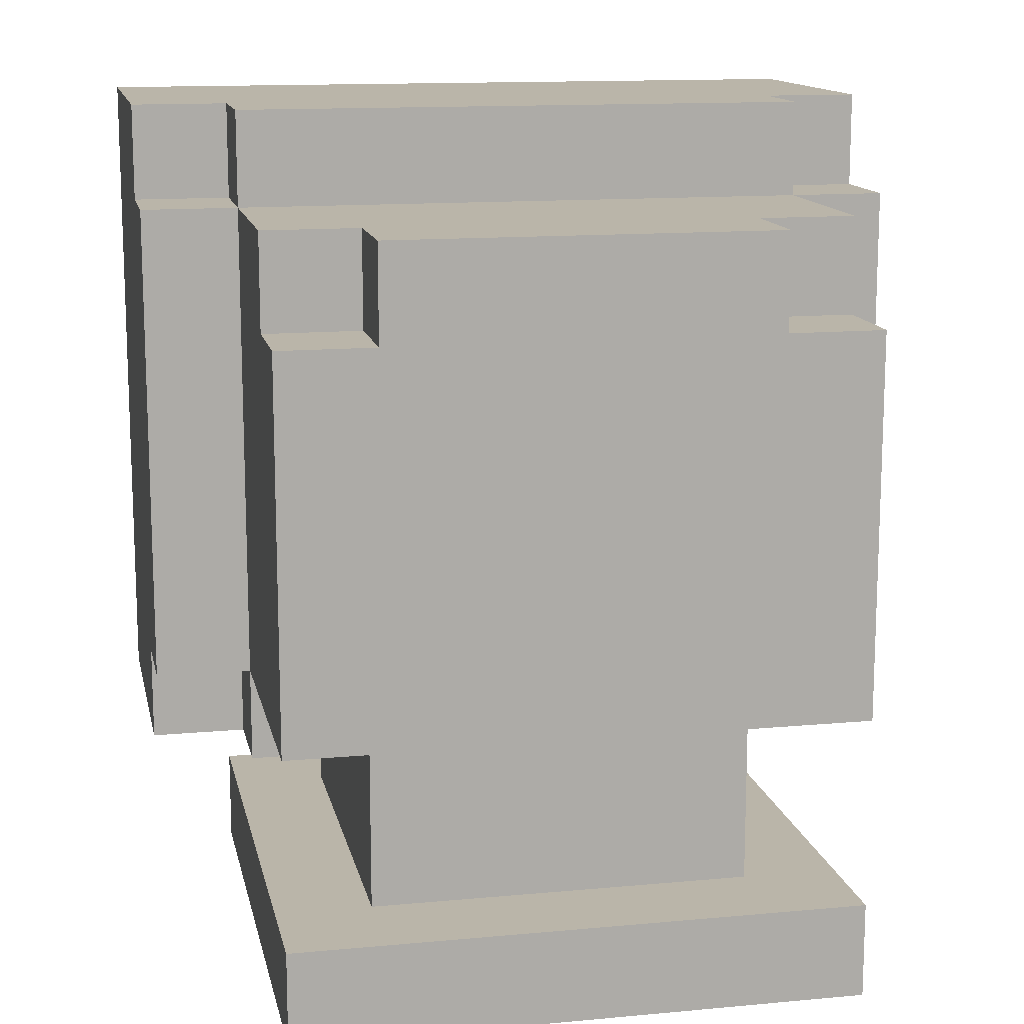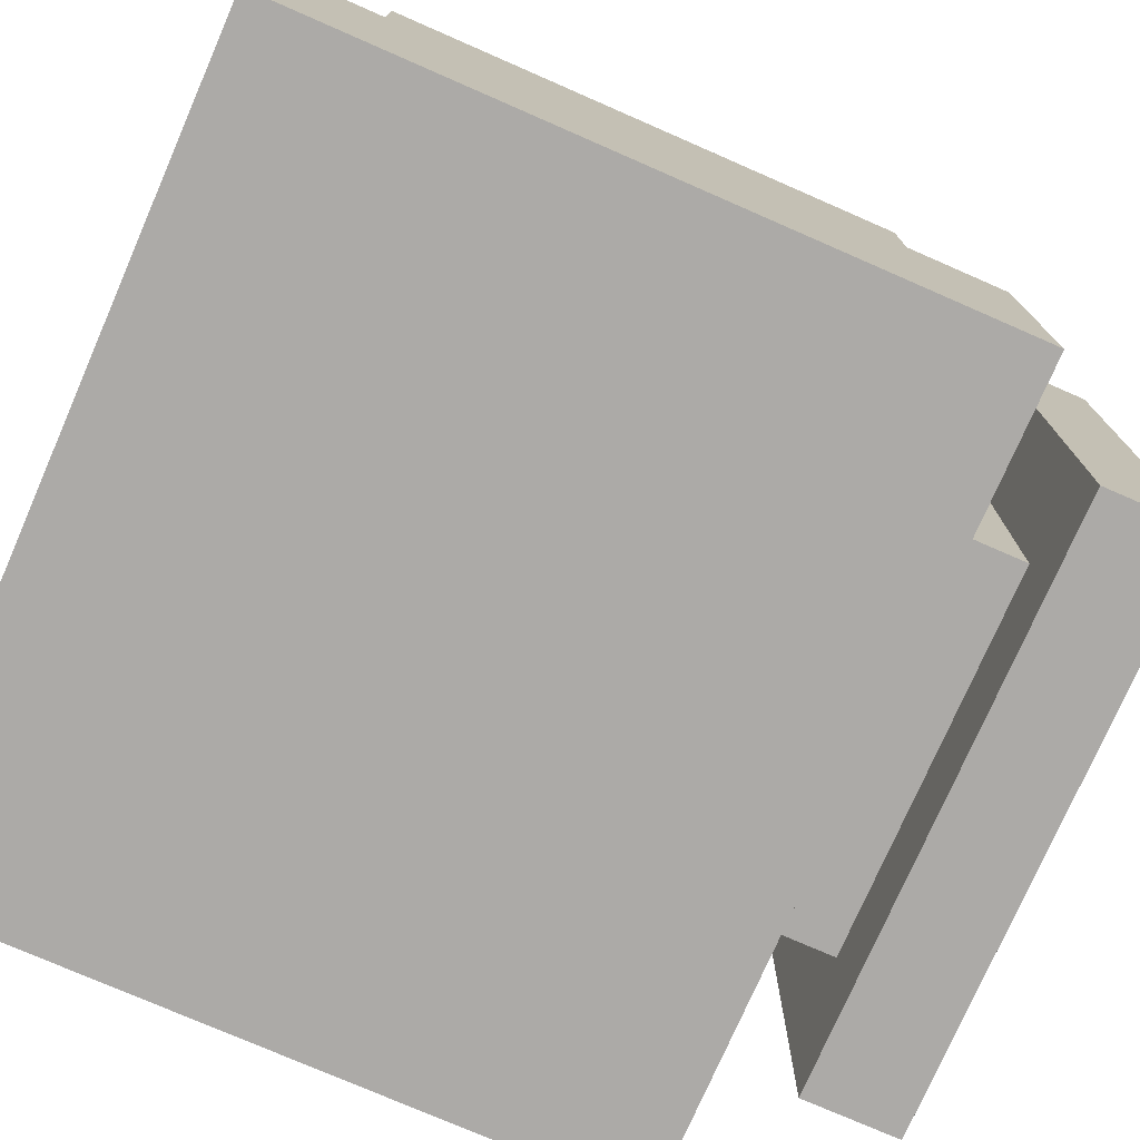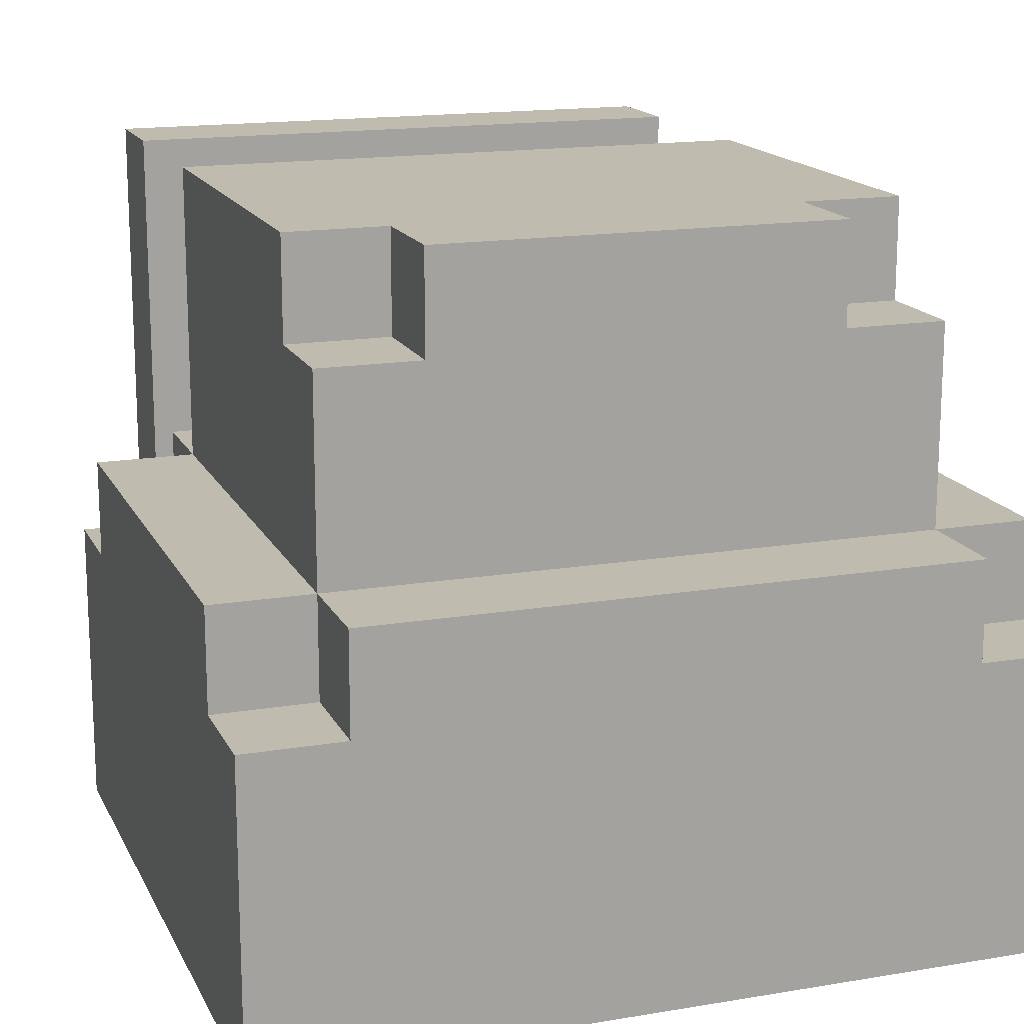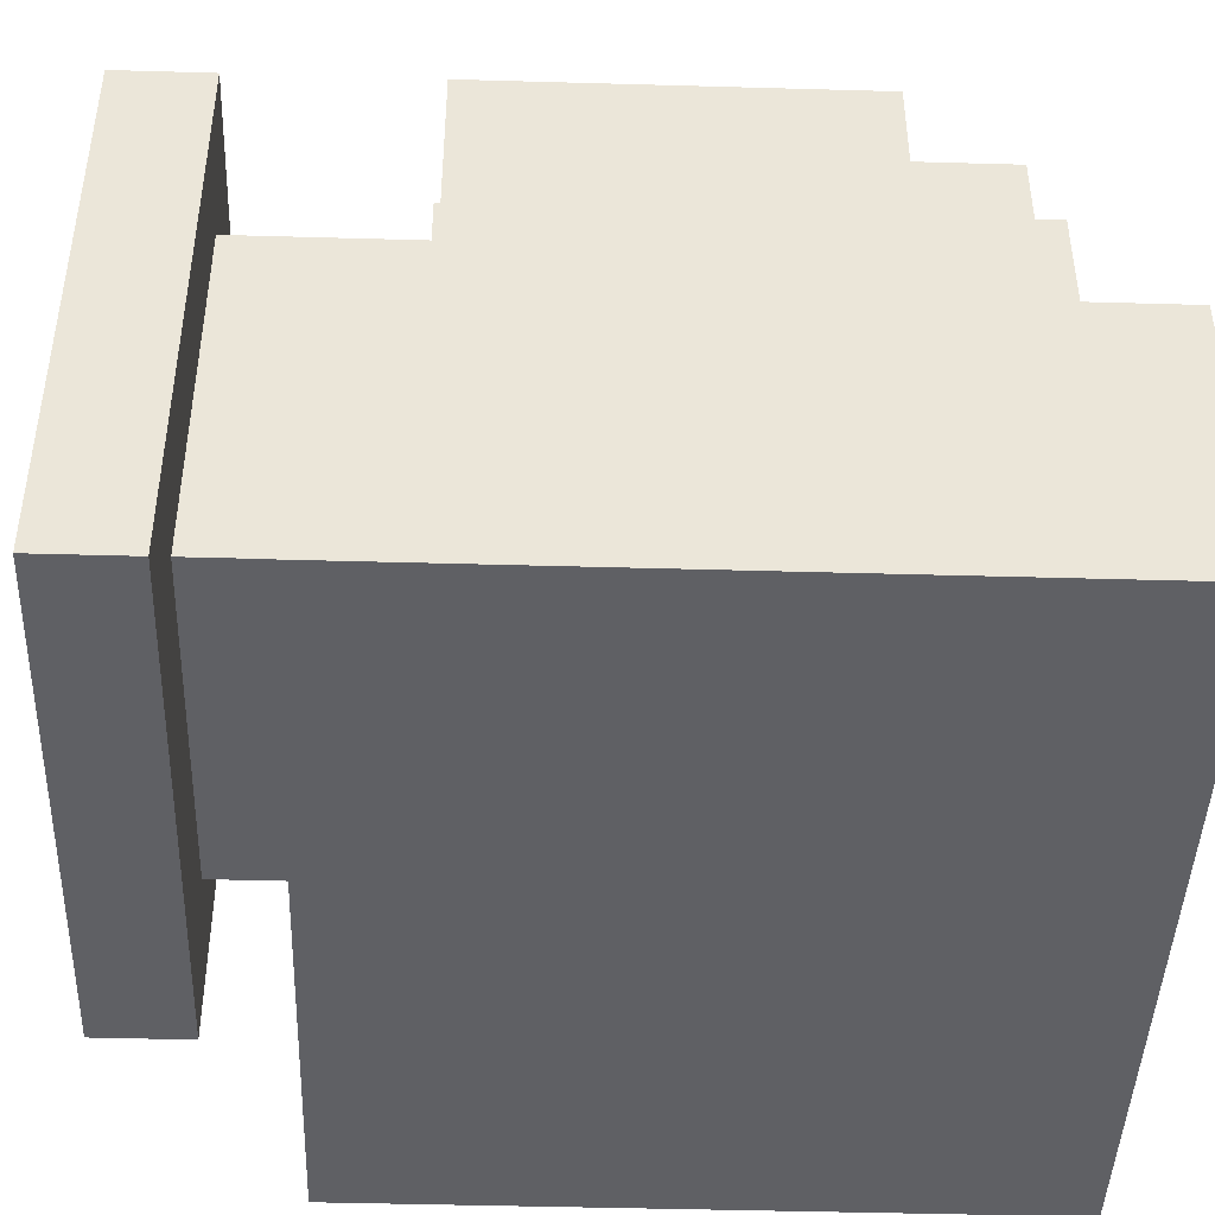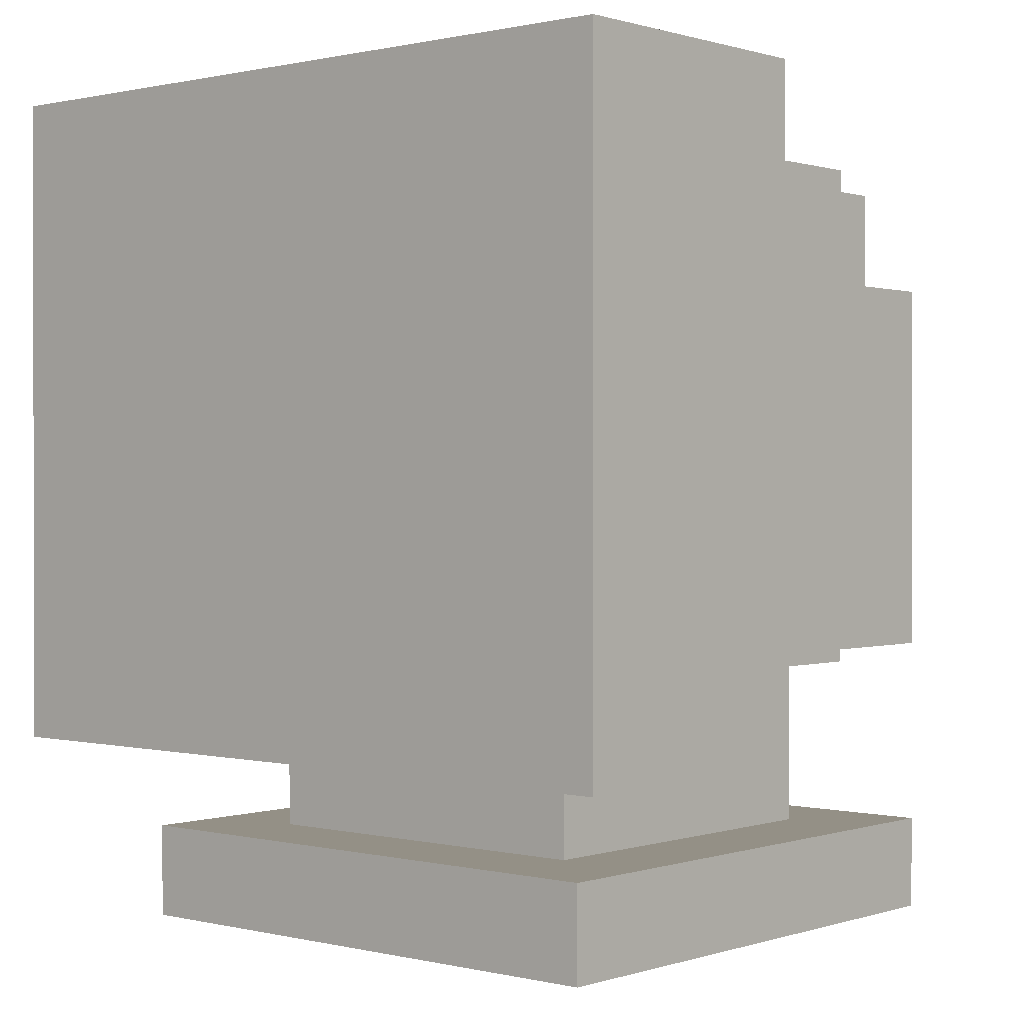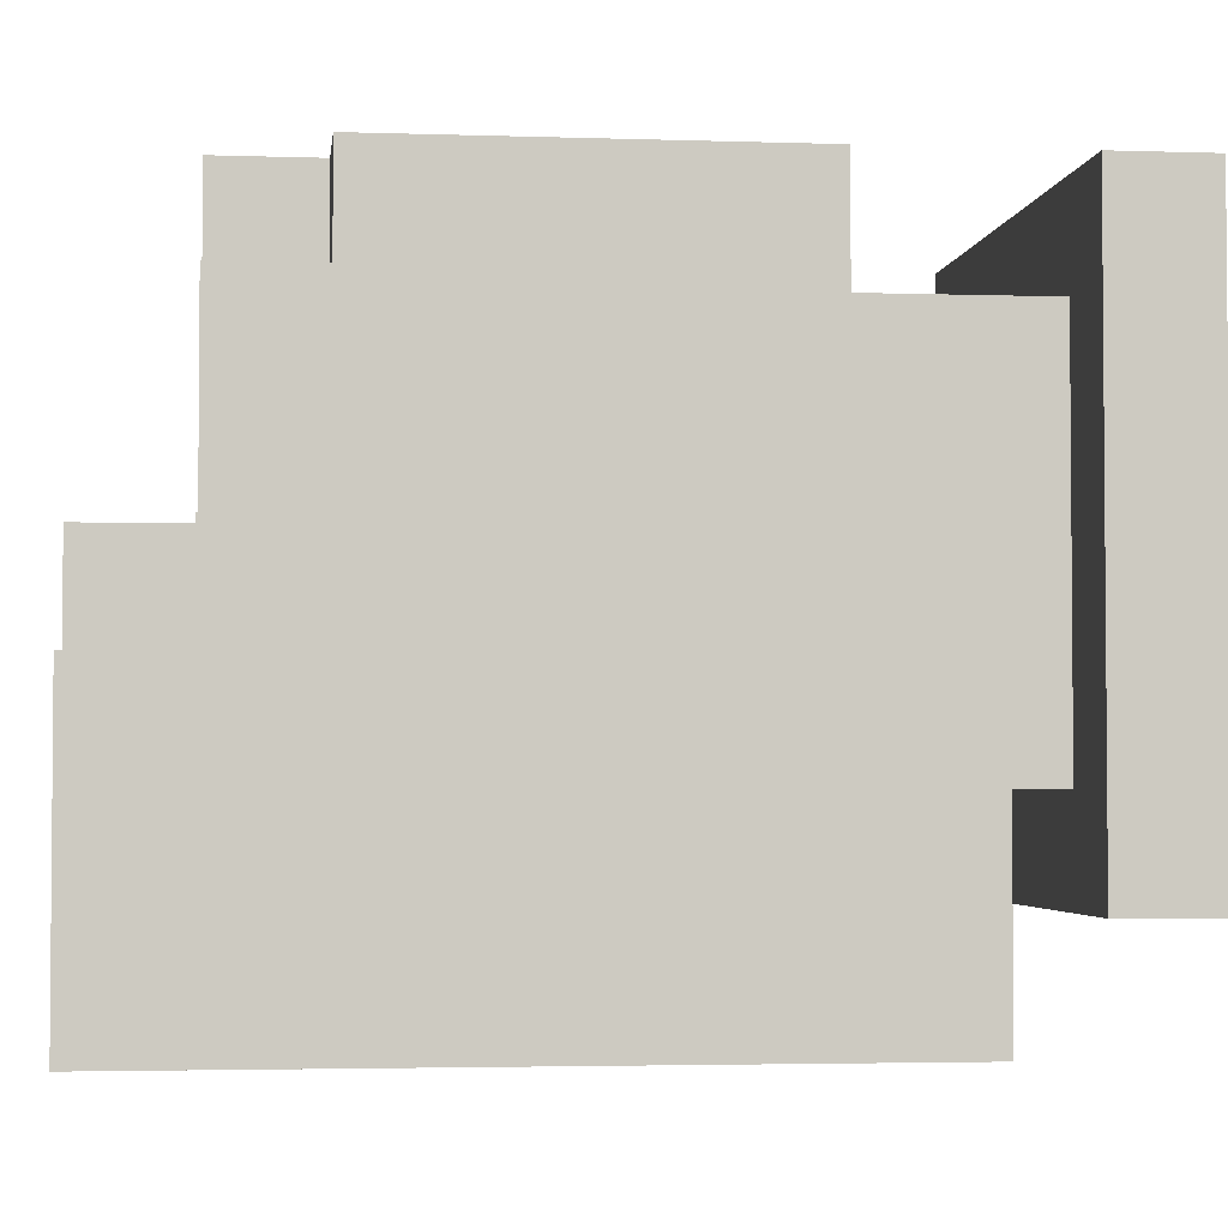
<metadata>
{"format":"obj","ext":"obj","renderer":"f3d","projection":"perspective","resolution":1024,"background":"white","views":[{"elev":13.5,"azim":-11.8,"up":"+Y"},{"elev":-76.0,"azim":-113.6,"up":"+Z"},{"elev":16.1,"azim":160.9,"up":"+Z"},{"elev":-44.2,"azim":88.1,"up":"+Z"},{"elev":0.6,"azim":-139.0,"up":"+Y"},{"elev":-3.1,"azim":-96.6,"up":"+Z"}]}
</metadata>
<code>
o
v -0.4 0.2 0.1
v -0.4 0.2 -0.2
v -0.4 0.3 0.2
v -0.4 0.3 0.1
v -0.4 0.8 0.2
v -0.4 0.8 0.1
v -0.4 0.9 0.1
v -0.4 0.9 -0.2
v -0.3 0 0.5
v -0.3 0 -0.1
v -0.3 0.1 0.5
v -0.3 0.1 -0.1
v -0.3 0.2 0.2
v -0.3 0.2 0.1
v -0.3 0.3 0.5
v -0.3 0.3 0.2
v -0.3 0.3 0.1
v -0.3 0.7 0.5
v -0.3 0.7 0.4
v -0.3 0.8 0.4
v -0.3 0.8 0.2
v -0.3 0.8 0.1
v -0.3 0.9 0.2
v -0.3 0.9 0.1
v -0.2 0.1 0.4
v -0.2 0.1 0
v -0.2 0.2 0.2
v -0.2 0.2 0
v -0.2 0.3 0.4
v -0.2 0.3 0.2
v -0.2 0.7 0.5
v -0.2 0.7 0.4
v -0.2 0.8 0.5
v -0.2 0.8 0.4
v 0.2 0.1 0.4
v 0.2 0.1 0
v 0.2 0.2 0.2
v 0.2 0.2 0
v 0.2 0.3 0.4
v 0.2 0.3 0.2
v 0.2 0.7 0.5
v 0.2 0.7 0.4
v 0.2 0.8 0.5
v 0.2 0.8 0.4
v 0.3 0 0.5
v 0.3 0 -0.1
v 0.3 0.1 0.5
v 0.3 0.1 -0.1
v 0.3 0.2 0.2
v 0.3 0.2 0.1
v 0.3 0.3 0.5
v 0.3 0.3 0.2
v 0.3 0.3 0.1
v 0.3 0.7 0.5
v 0.3 0.7 0.4
v 0.3 0.8 0.4
v 0.3 0.8 0.2
v 0.3 0.8 0.1
v 0.3 0.9 0.2
v 0.3 0.9 0.1
v 0.4 0.2 0.1
v 0.4 0.2 -0.2
v 0.4 0.3 0.2
v 0.4 0.3 0.1
v 0.4 0.8 0.2
v 0.4 0.8 0.1
v 0.4 0.9 0.1
v 0.4 0.9 -0.2
v -0.3 0 0.5
v -0.3 0.1 0.5
v -0.3 0.3 0.5
v -0.3 0.7 0.5
v -0.2 0.7 0.5
v -0.2 0.8 0.5
v 0.2 0.7 0.5
v 0.2 0.8 0.5
v 0.3 0 0.5
v 0.3 0.1 0.5
v 0.3 0.3 0.5
v 0.3 0.7 0.5
v -0.3 0.7 0.4
v -0.3 0.8 0.4
v -0.2 0.1 0.4
v -0.2 0.3 0.4
v -0.2 0.7 0.4
v -0.2 0.8 0.4
v 0.2 0.1 0.4
v 0.2 0.3 0.4
v 0.2 0.7 0.4
v 0.2 0.8 0.4
v 0.3 0.7 0.4
v 0.3 0.8 0.4
v -0.4 0.3 0.2
v -0.4 0.8 0.2
v -0.3 0.2 0.2
v -0.3 0.3 0.2
v -0.3 0.8 0.2
v -0.3 0.9 0.2
v -0.2 0.2 0.2
v -0.2 0.3 0.2
v 0.2 0.2 0.2
v 0.2 0.3 0.2
v 0.3 0.2 0.2
v 0.3 0.3 0.2
v 0.3 0.8 0.2
v 0.3 0.9 0.2
v 0.4 0.3 0.2
v 0.4 0.8 0.2
v -0.4 0.2 0.1
v -0.4 0.3 0.1
v -0.4 0.8 0.1
v -0.4 0.9 0.1
v -0.3 0.2 0.1
v -0.3 0.3 0.1
v -0.3 0.8 0.1
v -0.3 0.9 0.1
v 0.3 0.2 0.1
v 0.3 0.3 0.1
v 0.3 0.8 0.1
v 0.3 0.9 0.1
v 0.4 0.2 0.1
v 0.4 0.3 0.1
v 0.4 0.8 0.1
v 0.4 0.9 0.1
v -0.2 0.1 0
v -0.2 0.2 0
v 0.2 0.1 0
v 0.2 0.2 0
v -0.3 0 -0.1
v -0.3 0.1 -0.1
v 0.3 0 -0.1
v 0.3 0.1 -0.1
v -0.4 0.2 -0.2
v -0.4 0.9 -0.2
v -0.3 0.3 -0.2
v -0.3 0.8 -0.2
v 0.3 0.3 -0.2
v 0.3 0.8 -0.2
v 0.4 0.2 -0.2
v 0.4 0.9 -0.2
v -0.3 0 0.5
v 0.3 0 0.5
v -0.3 0 -0.1
v 0.3 0 -0.1
v -0.3 0.2 0.2
v -0.2 0.2 0.2
v 0.2 0.2 0.2
v 0.3 0.2 0.2
v -0.4 0.2 0.1
v -0.3 0.2 0.1
v 0.3 0.2 0.1
v 0.4 0.2 0.1
v -0.2 0.2 0
v 0.2 0.2 0
v -0.4 0.2 -0.2
v 0.4 0.2 -0.2
v -0.3 0.3 0.5
v 0.3 0.3 0.5
v -0.2 0.3 0.4
v 0.2 0.3 0.4
v -0.4 0.3 0.2
v -0.3 0.3 0.2
v -0.2 0.3 0.2
v 0.2 0.3 0.2
v 0.3 0.3 0.2
v 0.4 0.3 0.2
v -0.4 0.3 0.1
v -0.3 0.3 0.1
v 0.3 0.3 0.1
v 0.4 0.3 0.1
v -0.3 0.1 0.5
v 0.3 0.1 0.5
v -0.2 0.1 0.4
v 0.2 0.1 0.4
v -0.2 0.1 0
v 0.2 0.1 0
v -0.3 0.1 -0.1
v 0.3 0.1 -0.1
v -0.3 0.7 0.5
v -0.2 0.7 0.5
v 0.2 0.7 0.5
v 0.3 0.7 0.5
v -0.3 0.7 0.4
v -0.2 0.7 0.4
v 0.2 0.7 0.4
v 0.3 0.7 0.4
v -0.2 0.8 0.5
v 0.2 0.8 0.5
v -0.3 0.8 0.4
v -0.2 0.8 0.4
v 0.2 0.8 0.4
v 0.3 0.8 0.4
v -0.4 0.8 0.2
v -0.3 0.8 0.2
v 0.3 0.8 0.2
v 0.4 0.8 0.2
v -0.4 0.8 0.1
v -0.3 0.8 0.1
v 0.3 0.8 0.1
v 0.4 0.8 0.1
v -0.3 0.9 0.2
v 0.3 0.9 0.2
v -0.4 0.9 0.1
v -0.3 0.9 0.1
v 0.3 0.9 0.1
v 0.4 0.9 0.1
v -0.4 0.9 -0.2
v 0.4 0.9 -0.2
f 4 2 1
f 5 4 3
f 6 2 4
f 6 4 5
f 7 2 6
f 8 2 7
f 11 10 9
f 12 10 11
f 16 14 13
f 17 14 16
f 18 16 15
f 19 16 18
f 20 16 19
f 21 16 20
f 23 22 21
f 24 22 23
f 27 26 25
f 28 26 27
f 29 27 25
f 30 27 29
f 33 32 31
f 34 32 33
f 35 36 37
f 37 36 38
f 35 37 39
f 39 37 40
f 41 42 43
f 43 42 44
f 45 46 47
f 47 46 48
f 49 50 52
f 52 50 53
f 51 52 54
f 54 52 55
f 55 52 56
f 56 52 57
f 57 58 59
f 59 58 60
f 61 62 64
f 63 64 65
f 64 62 66
f 65 64 66
f 66 62 67
f 67 62 68
f 73 72 71
f 75 73 71
f 75 74 73
f 76 74 75
f 77 70 69
f 78 70 77
f 79 75 71
f 80 75 79
f 85 82 81
f 86 82 85
f 87 84 83
f 88 84 87
f 91 90 89
f 92 90 91
f 96 94 93
f 97 94 96
f 99 96 95
f 100 96 99
f 103 102 101
f 104 102 103
f 105 98 97
f 106 98 105
f 107 105 104
f 108 105 107
f 113 110 109
f 114 110 113
f 115 112 111
f 116 112 115
f 121 118 117
f 122 118 121
f 123 120 119
f 124 120 123
f 125 126 127
f 127 126 128
f 129 130 131
f 131 130 132
f 133 134 135
f 135 134 136
f 133 135 137
f 135 136 137
f 136 134 138
f 137 136 138
f 133 137 139
f 137 138 139
f 138 134 140
f 139 138 140
f 143 142 141
f 144 142 143
f 150 146 145
f 151 148 147
f 153 150 149
f 153 146 150
f 154 152 151
f 154 151 147
f 155 153 149
f 155 154 153
f 156 152 154
f 156 154 155
f 159 158 157
f 160 158 159
f 162 159 157
f 163 159 162
f 164 158 160
f 165 158 164
f 167 162 161
f 168 162 167
f 169 166 165
f 170 166 169
f 171 172 173
f 173 172 174
f 171 173 175
f 174 172 176
f 171 175 177
f 175 176 177
f 176 172 178
f 177 176 178
f 179 180 183
f 183 180 184
f 181 182 185
f 185 182 186
f 187 188 190
f 190 188 191
f 189 190 194
f 191 192 194
f 190 191 194
f 194 192 195
f 193 194 197
f 197 194 198
f 195 196 199
f 199 196 200
f 201 202 204
f 204 202 205
f 203 204 207
f 205 206 207
f 204 205 207
f 207 206 208

</code>
